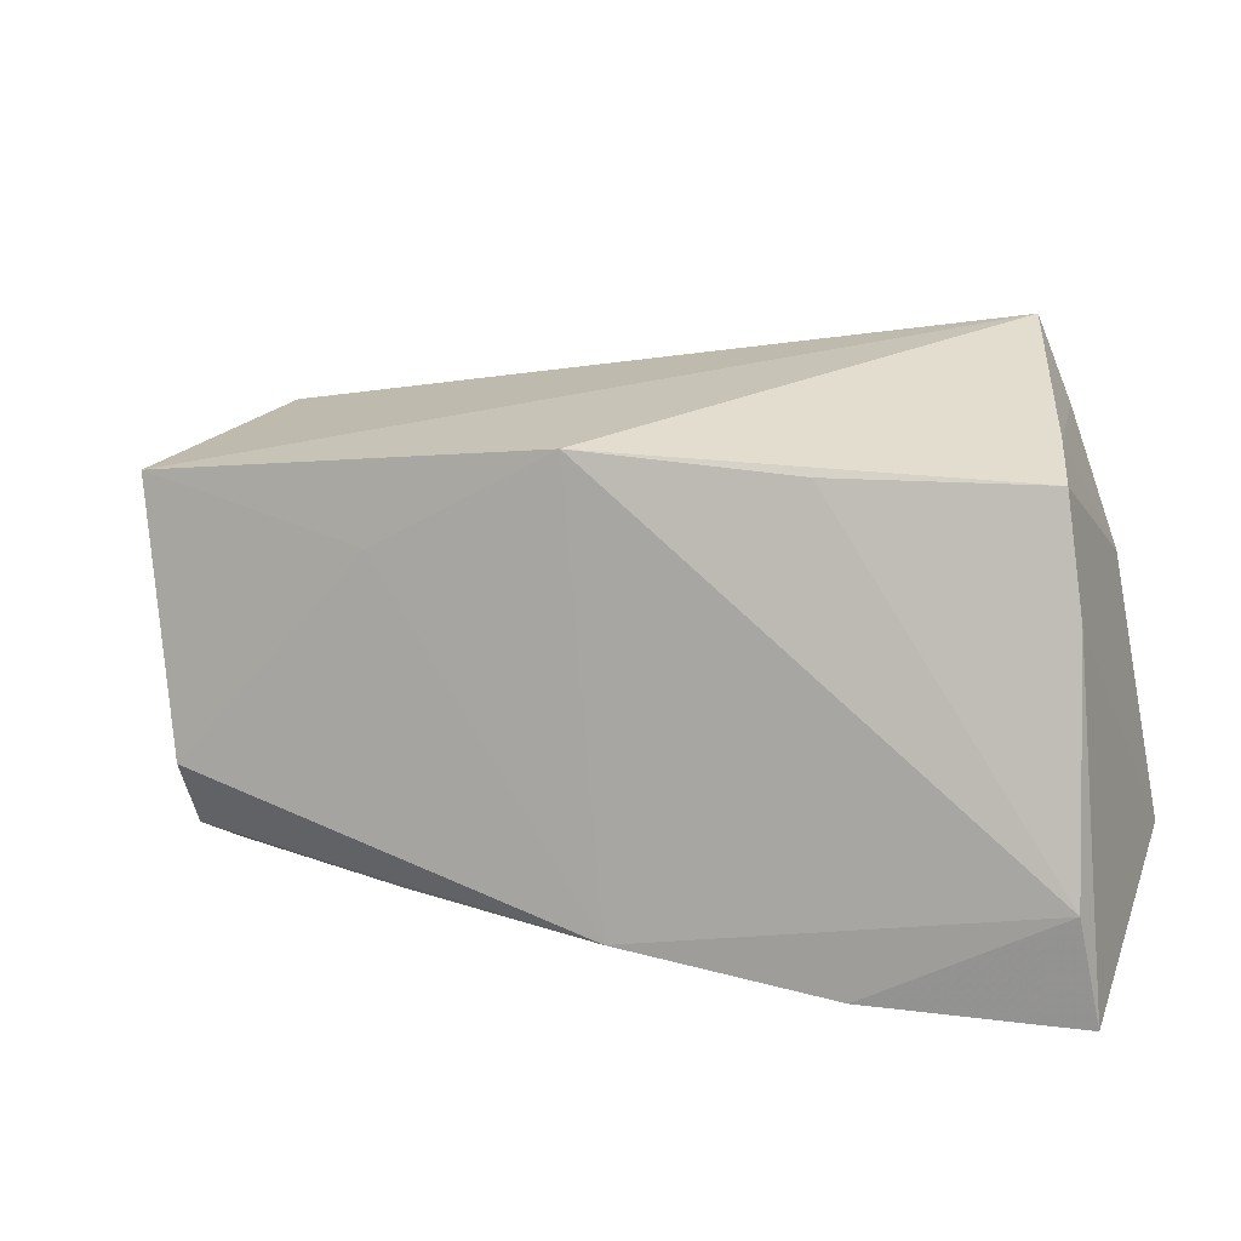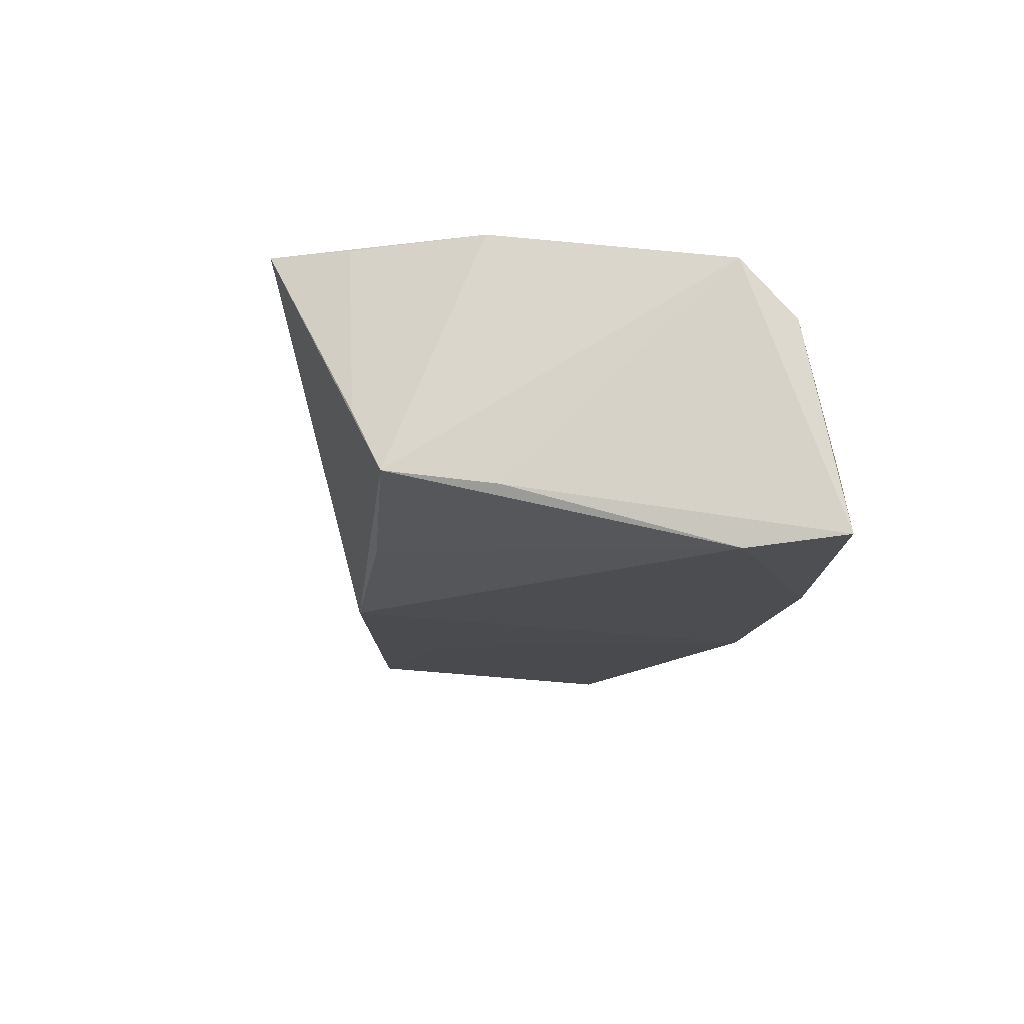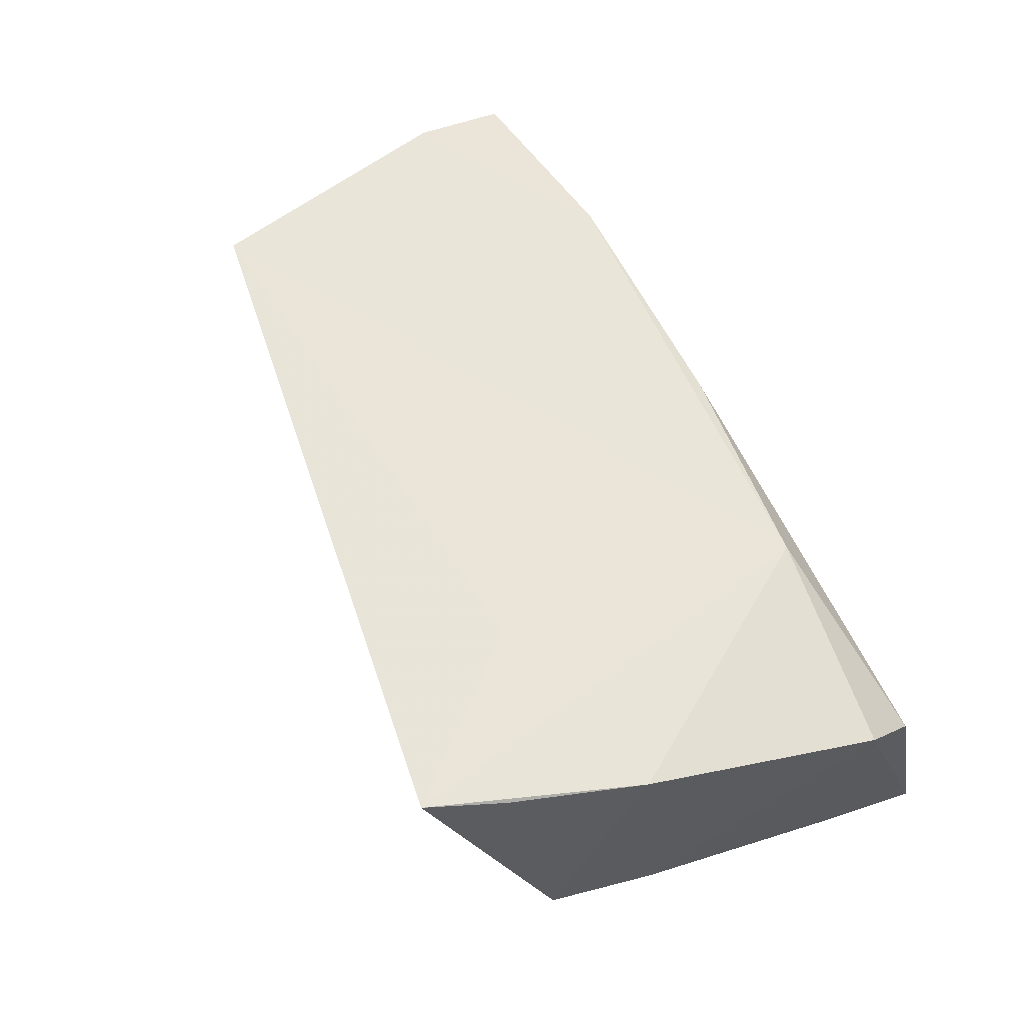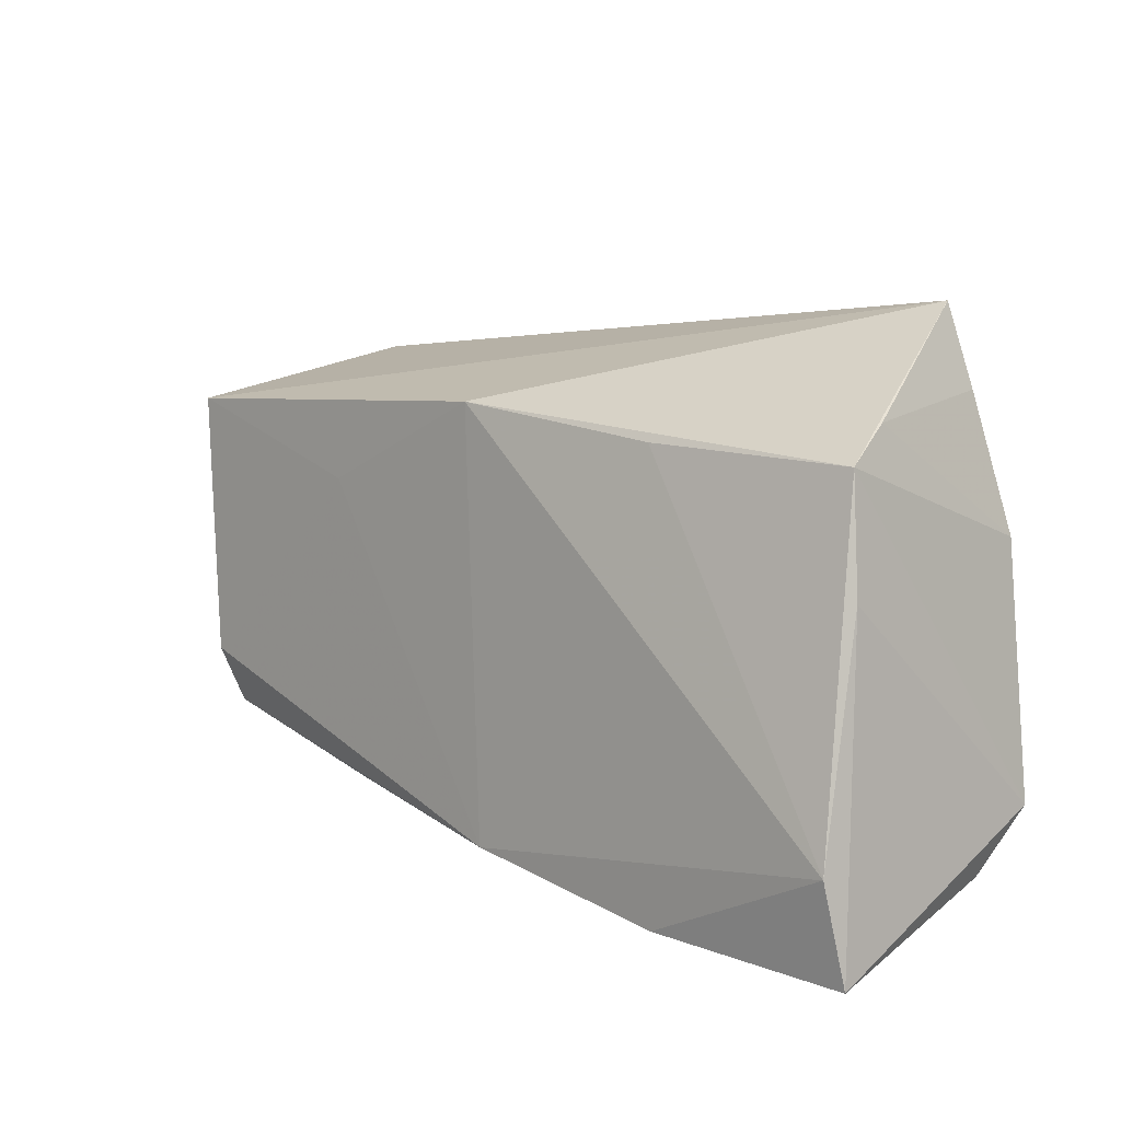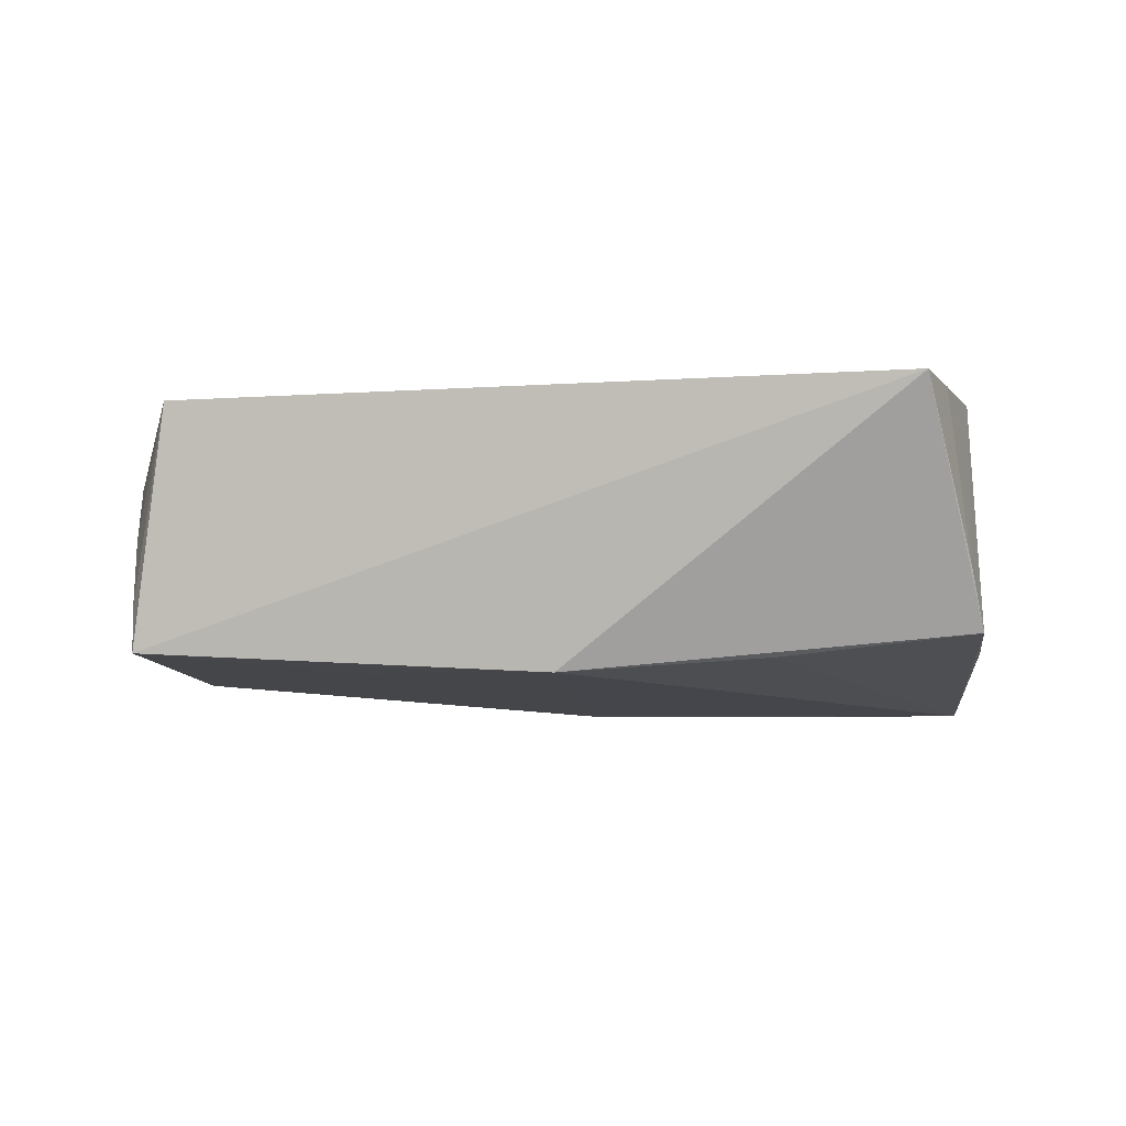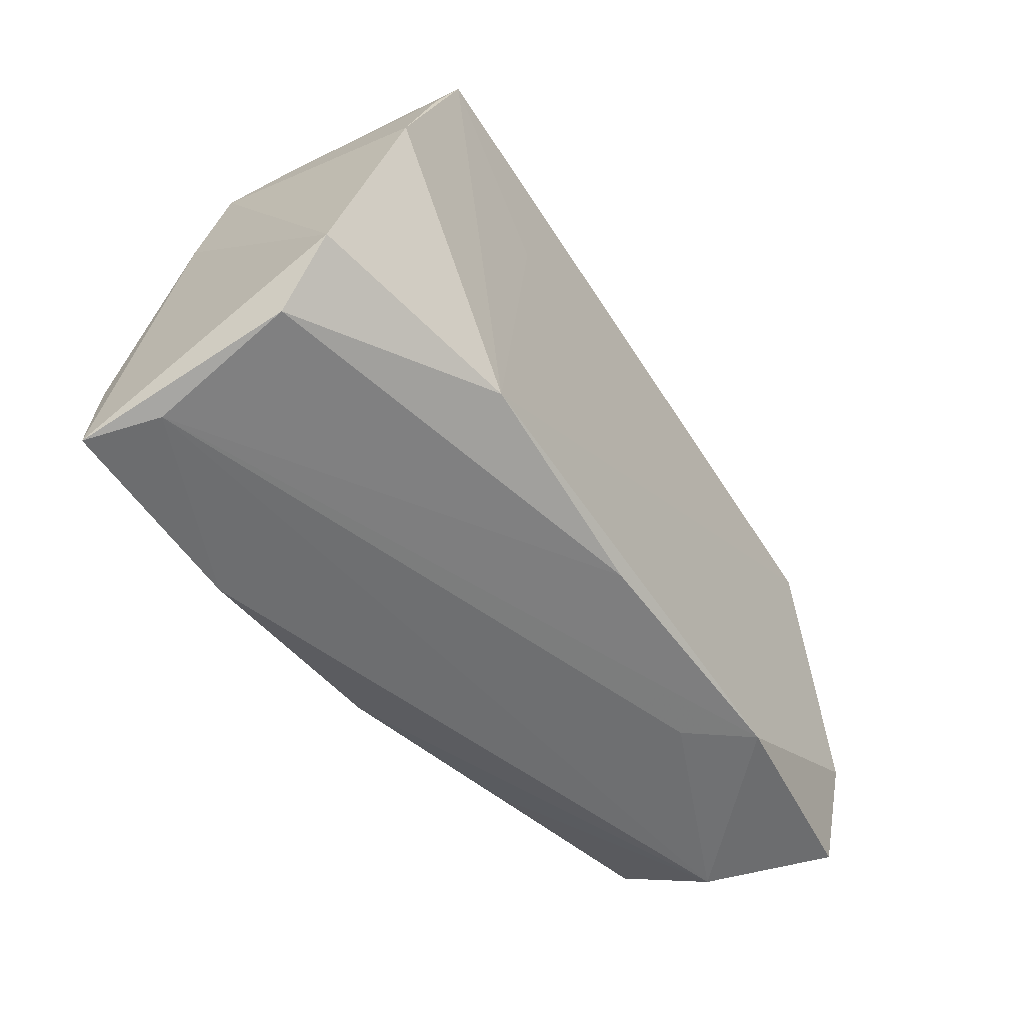
<metadata>
{"format":"obj","ext":"obj","renderer":"f3d","projection":"perspective","resolution":1024,"background":"white","views":[{"elev":12.9,"azim":-160.2,"up":"+Y"},{"elev":-16.2,"azim":-95.1,"up":"+Z"},{"elev":60.0,"azim":-117.1,"up":"+Z"},{"elev":13.3,"azim":-137.0,"up":"+Y"},{"elev":-4.9,"azim":179.3,"up":"+Z"},{"elev":-51.2,"azim":-55.8,"up":"+Y"}]}
</metadata>
<code>
v -0.04557 0.0272 -0.003743
v 0.05082 -0.02626 -0.001827
v 0.05653 0.001549 0.01506
v 0.05853 -0.00945 0.01608
v -0.04848 0.01179 0.01814
v -0.04276 0.02799 0.01792
v 0.05559 0.02002 -0.01376
v 0.0508 -0.01296 -0.01684
v -0.02892 -0.02952 -0.02094
v -0.0223 0.02365 -0.01436
v -0.05144 -0.02878 -0.01064
v 0.05652 -0.02254 0.004492
v 0.06065 -0.01393 0.008365
v 0.05684 0.008162 0.00758
v -0.02804 -0.02008 0.01831
v -0.002295 -0.02654 -0.02094
v -0.03871 0.03768 0.01834
v 0.004266 0.02547 -0.01624
v 8.316e-05 -0.0235 0.01647
v 0.0252 -0.02538 0.00951
v 0.05823 0.003778 0.0001759
v -0.05473 -0.01743 0.01355
v 0.05598 0.01605 0.0001726
v -0.04995 0.01007 -0.01342
v 0.03275 -0.02397 0.01661
v -0.05428 -0.02952 -0.01957
v 0.05146 0.02432 0.01661
v -0.0476 0.02379 -0.01144
v 0.06004 -0.02213 0.01237
v 0.05583 0.01867 -0.007978
v 0.05404 0.008156 -0.01447
v 0.04969 -0.02053 -0.01405
v -0.05208 -0.01727 -0.02094
v -0.02205 0.01819 0.01813
v 0.02277 -0.02443 -0.01686
v -0.05297 -0.02462 0.006759
v 0.02693 0.01332 -0.01613
f 22 15 5
f 5 15 17
f 27 7 17
f 22 5 28
f 12 32 29
f 8 32 16
f 16 37 8
f 8 37 7
f 29 32 8
f 8 13 29
f 4 27 15
f 29 13 4
f 17 15 34
f 34 27 17
f 15 27 34
f 2 12 29
f 32 12 2
f 11 2 20
f 6 5 17
f 16 33 18
f 18 37 16
f 7 37 18
f 17 7 18
f 18 28 17
f 7 13 31
f 31 8 7
f 13 8 31
f 29 4 25
f 25 4 15
f 25 2 29
f 25 20 2
f 11 20 25
f 16 32 35
f 35 2 16
f 32 2 35
f 24 28 33
f 33 26 24
f 22 28 24
f 24 26 22
f 9 2 11
f 11 26 9
f 16 2 9
f 9 33 16
f 9 26 33
f 1 28 5
f 5 6 1
f 17 28 1
f 1 6 17
f 33 28 10
f 10 18 33
f 28 18 10
f 21 13 7
f 14 4 13
f 13 21 14
f 14 21 23
f 14 23 27
f 36 15 22
f 22 26 36
f 36 26 11
f 30 21 7
f 23 21 30
f 7 27 30
f 27 23 30
f 27 4 3
f 3 14 27
f 4 14 3
f 11 25 19
f 19 36 11
f 19 25 15
f 15 36 19

</code>
